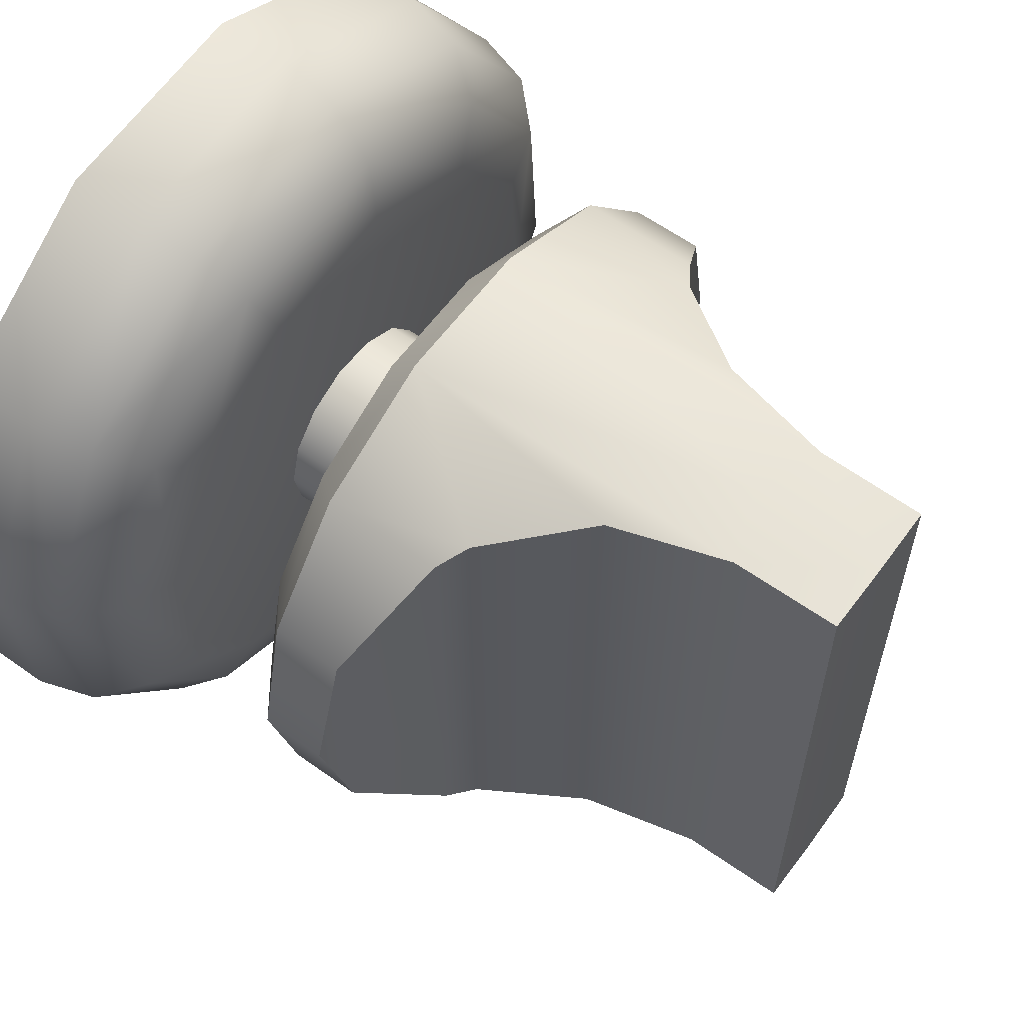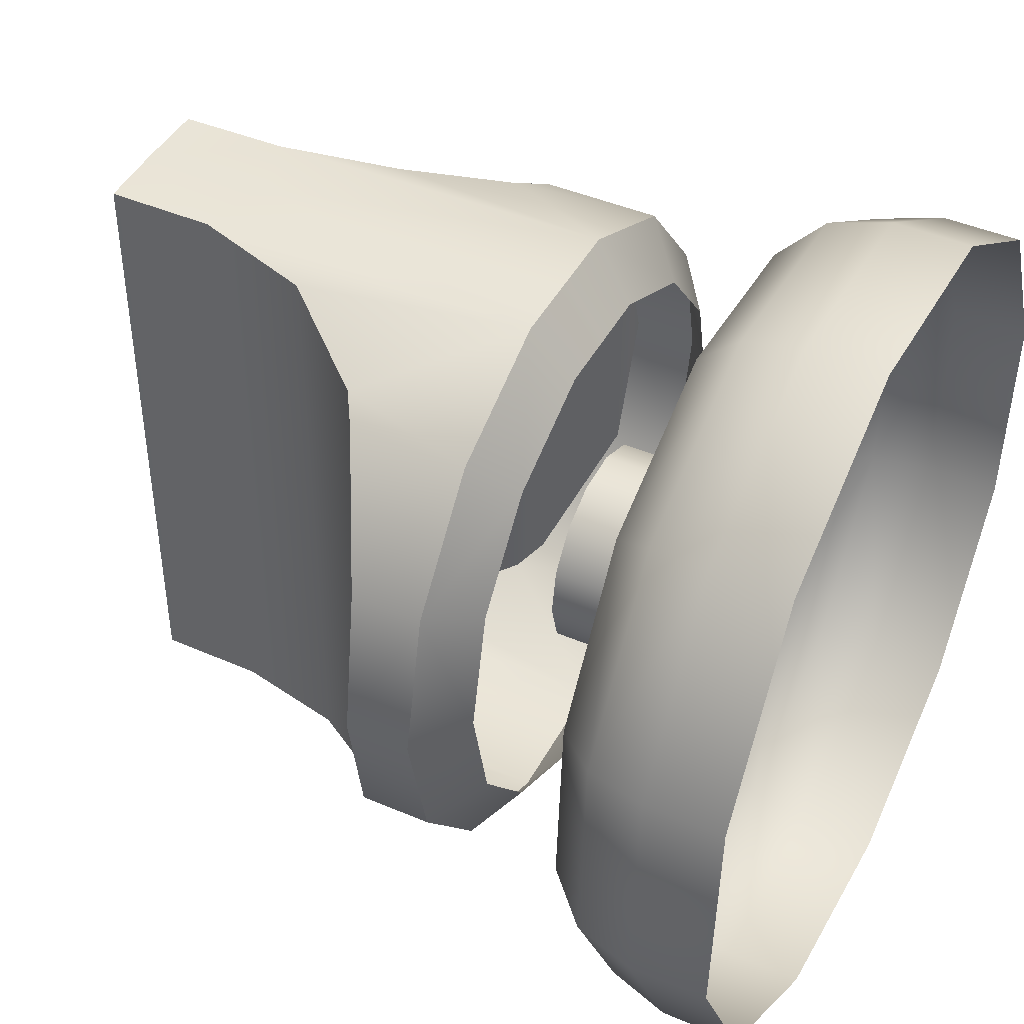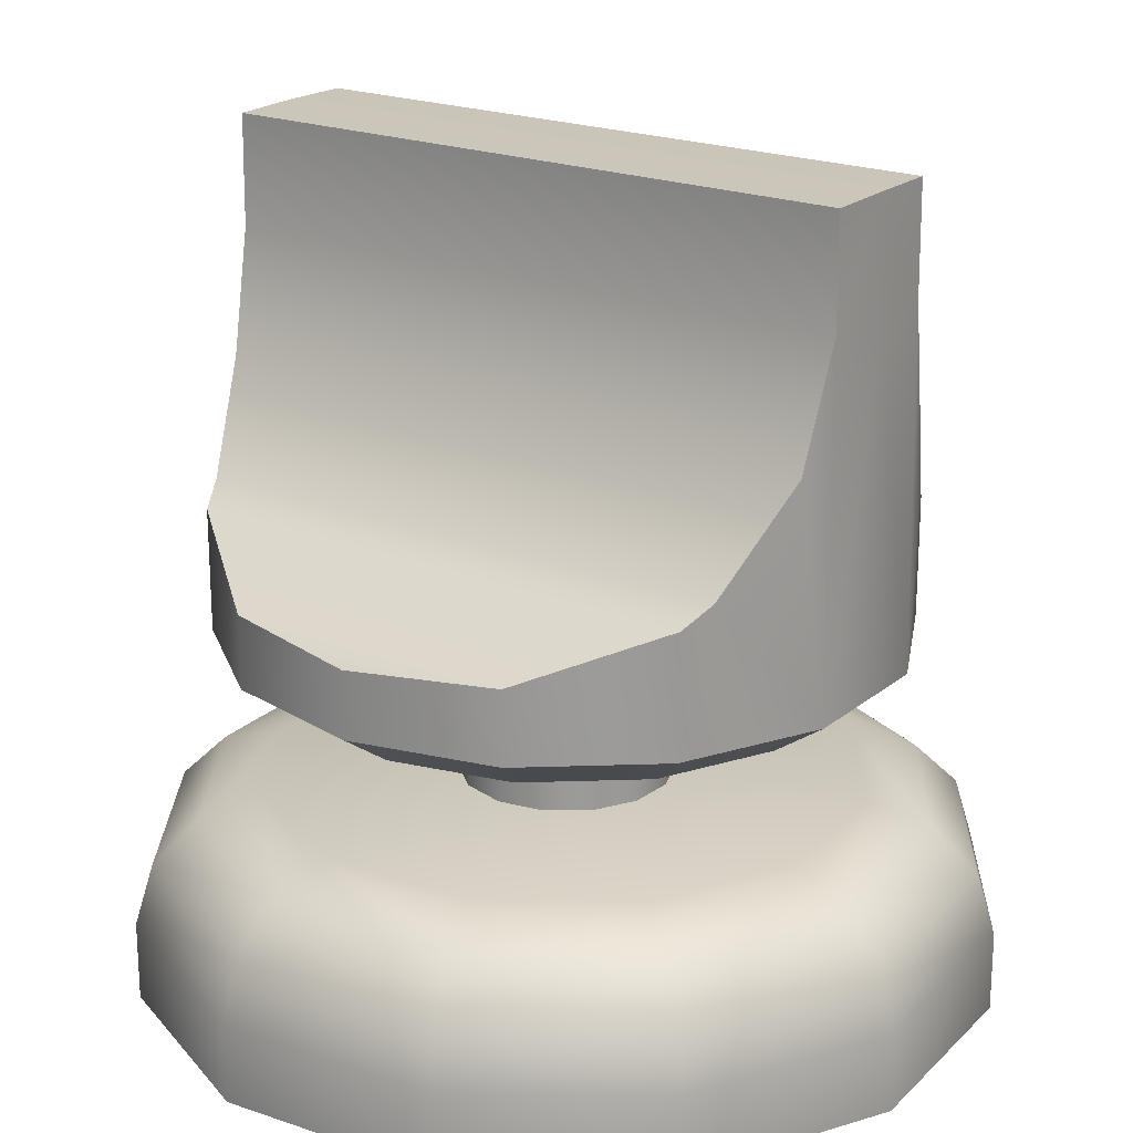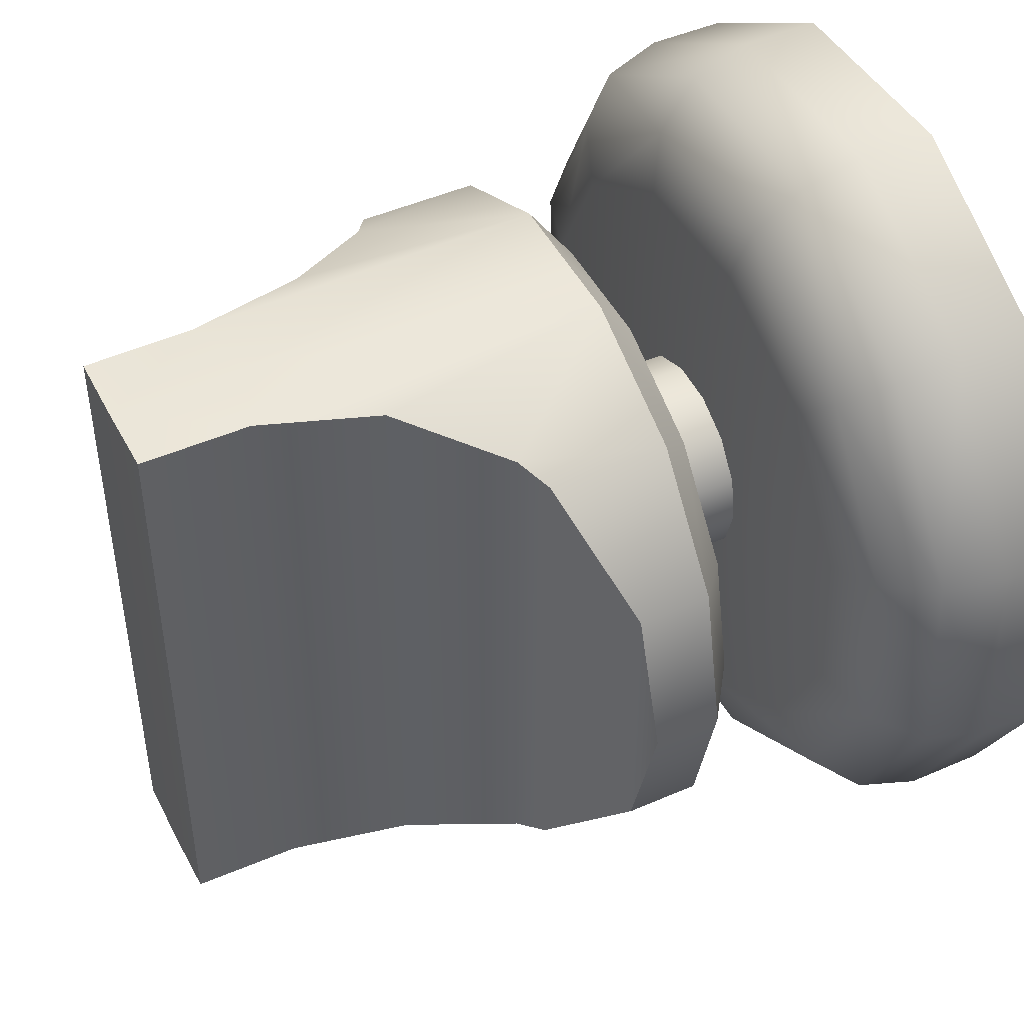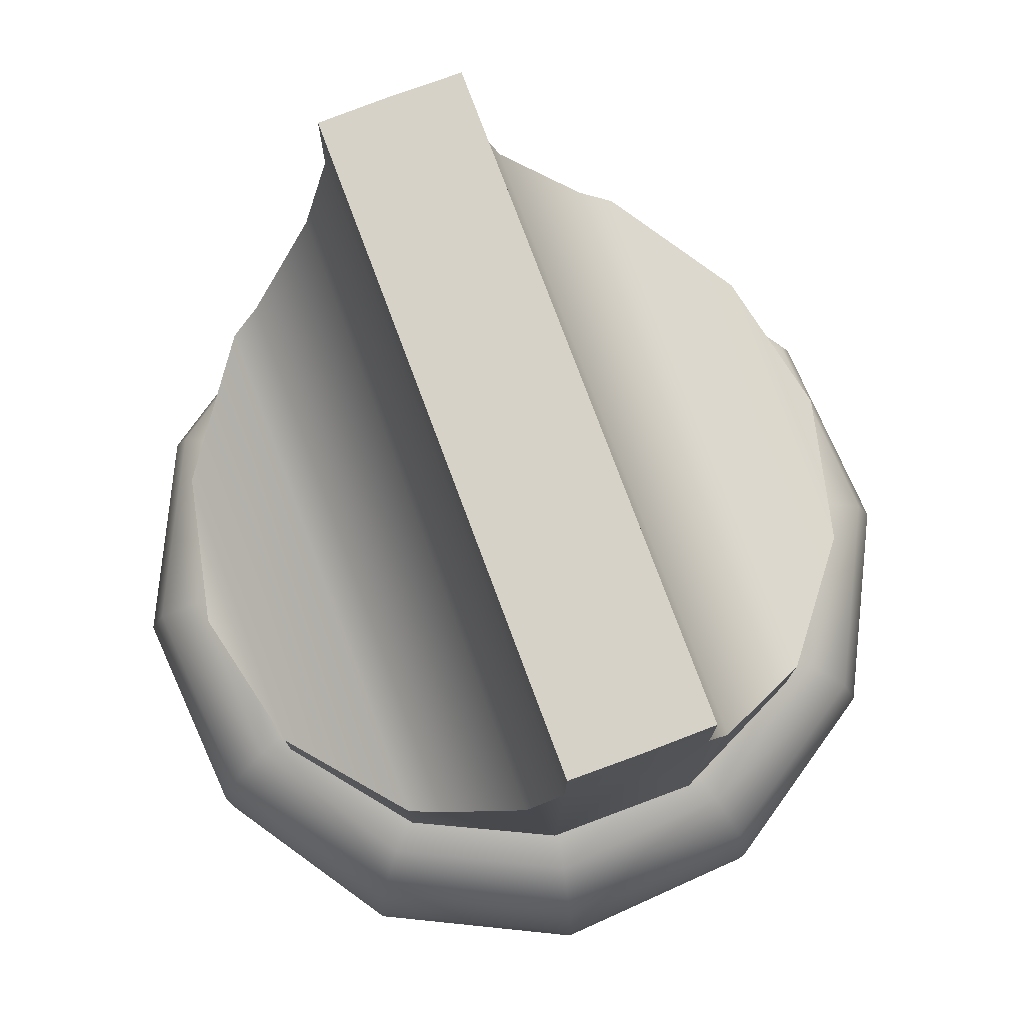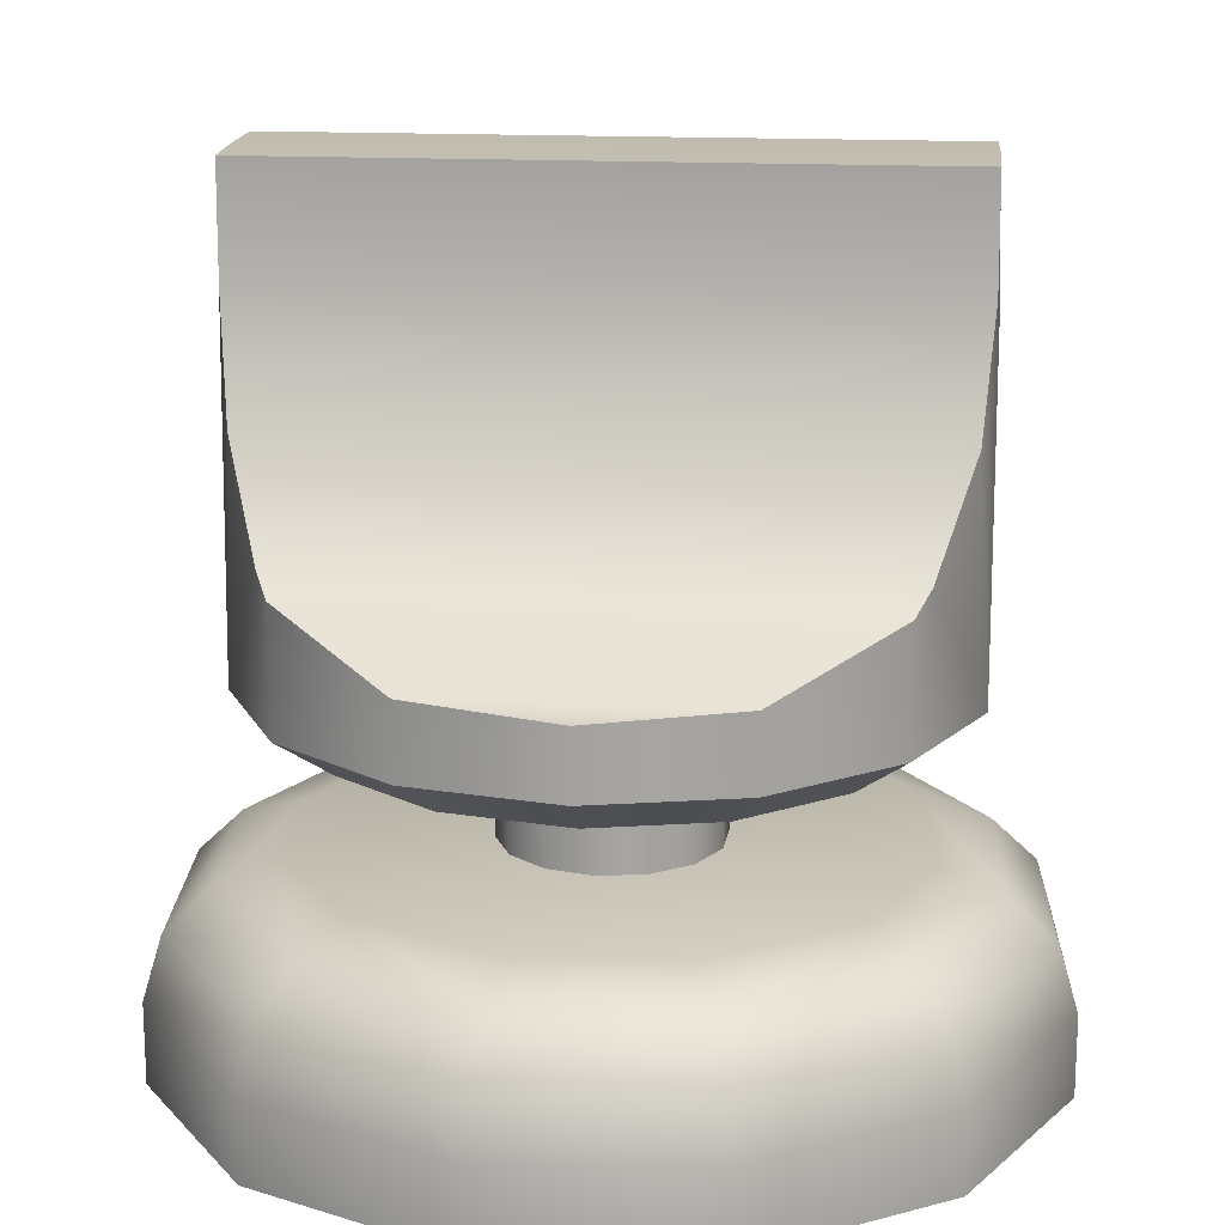
<metadata>
{"format":"obj","ext":"obj","renderer":"f3d","projection":"perspective","resolution":1024,"background":"white","views":[{"elev":60.7,"azim":126.1,"up":"+Z"},{"elev":44.2,"azim":-63.4,"up":"+Z"},{"elev":20.9,"azim":-54.9,"up":"+Y"},{"elev":47.0,"azim":-116.4,"up":"+Z"},{"elev":77.9,"azim":-20.5,"up":"+Y"},{"elev":16.9,"azim":-84.4,"up":"+Y"}]}
</metadata>
<code>
o Base_Metal
v -0.7823 -0.4598 0.2641
v -0.1628 -0.4604 0.8092
v -0.5456 -0.46 0.6196
v -0.9444 -0.505 0.3189
v 0.2634 -0.4609 0.782
v -0.8095 -0.46 -0.1621
v -0.9773 -0.5052 -0.1958
v -1.103 -0.629 -0.221
v -0.845 -0.6295 -0.7427
v -0.7485 -0.5056 -0.6579
v -0.3604 -0.6302 -1.065
v -0.62 -0.4603 -0.5449
v 0.1954 -0.5068 -0.9765
v -0.3192 -0.5062 -0.9437
v 0.2205 -0.6309 -1.102
v 0.6575 -0.5073 -0.7477
v 0.7422 -0.6314 -0.844
v 0.2304 -0.8004 -1.153
v -0.377 -0.7996 -1.114
v -0.8837 -0.7989 -0.7765
v -1.154 -0.7984 -0.231
v -1.066 -0.6289 0.36
v -0.6587 -0.5052 0.7481
v -0.1965 -0.5057 0.9769
v 0.6189 -0.4614 0.5453
v 0.3181 -0.5063 0.9441
v 0.359 -0.6303 1.066
v -0.222 -0.6297 1.103
v -0.7436 -0.6291 0.8445
v -0.7777 -0.7985 0.8831
v -1.115 -0.7983 0.3764
v 0.5446 -0.4617 -0.6193
v 0.9433 -0.5075 -0.3184
v 0.7813 -0.4619 -0.2637
v 1.065 -0.6316 -0.3595
v 0.7759 -0.8009 -0.8825
v 0.7756 -1.02 -0.8824
v 0.2302 -1.019 -1.153
v -0.3773 -1.018 -1.114
v -0.884 -1.018 -0.7764
v -1.154 -1.017 -0.231
v -1.115 -1.017 0.3765
v -0.778 -1.017 0.8832
v 1.102 -0.6315 0.2215
v 0.9762 -0.5073 0.1962
v 0.8085 -0.4617 0.1625
v 0.8436 -0.631 0.7432
v 0.7473 -0.5069 0.6583
v -0.2322 -0.799 1.153
v 0.3752 -0.7998 1.114
v 0.1618 -0.4613 -0.8088
v -0.2644 -0.4608 -0.7816
v -0.2325 -1.018 1.153
v 0.3749 -1.019 1.115
v 0.8819 -0.8005 0.7771
v 0.8816 -1.019 0.7772
v 1.152 -0.801 0.2316
v 1.152 -1.02 0.2317
v 1.113 -1.02 -0.3758
v 1.113 -0.8011 -0.3758
v 0.1928 -0.1587 -0.2191
v 0.07816 -0.472 -0.281
v 0.1924 -0.4721 -0.219
v 0.07852 -0.1586 -0.2811
v -0.05129 -0.1585 -0.2874
v -0.05166 -0.4718 -0.2873
v -0.1713 -0.4717 -0.2367
v -0.171 -0.1583 -0.2368
v -0.2139 -0.1582 -0.188
v -0.2143 -0.4716 -0.1879
v -0.2568 -0.1582 -0.1392
v -0.2572 -0.4715 -0.1391
v -0.2922 -0.4714 -0.01393
v -0.2919 -0.1581 -0.01403
v -0.2691 -0.1581 0.1139
v -0.2695 -0.4714 0.114
v -0.1931 -0.1581 0.2193
v -0.1935 -0.4715 0.2194
v -0.07922 -0.4716 0.2814
v -0.07886 -0.1582 0.2813
v 0.0506 -0.4718 0.2877
v 0.05096 -0.1584 0.2876
v 0.1706 -0.1585 0.237
v 0.1703 -0.4719 0.2371
v 0.2132 -0.472 0.1883
v 0.2136 -0.1586 0.1882
v 0.2561 -0.472 0.1395
v 0.2565 -0.1587 0.1394
v 0.2915 -0.1588 0.01423
v 0.2912 -0.4721 0.01433
v 0.2684 -0.4721 -0.1136
v 0.2688 -0.1588 -0.1137
v 0.1928 -0.1587 -0.2191
v 0.1924 -0.4721 -0.219
f 93 91 94
f 92 91 93
f 92 89 91
f 91 89 90
f 89 87 90
f 88 87 89
f 86 87 88
f 85 87 86
f 86 83 85
f 85 83 84
f 83 81 84
f 82 81 83
f 80 81 82
f 79 81 80
f 80 77 79
f 79 77 78
f 77 76 78
f 75 76 77
f 75 73 76
f 74 73 75
f 74 71 73
f 73 71 72
f 71 70 72
f 69 70 71
f 69 67 70
f 68 67 69
f 65 67 68
f 66 67 65
f 65 62 66
f 64 62 65
f 61 62 64
f 63 62 61
f 47 50 55
f 47 55 44
f 44 55 57
f 44 57 35
f 35 57 60
f 36 35 60
f 60 37 36
f 59 37 60
f 57 59 60
f 58 59 57
f 58 57 56
f 56 57 55
f 56 55 54
f 54 55 50
f 49 54 50
f 53 54 49
f 53 49 43
f 52 51 14
f 14 51 13
f 51 16 13
f 32 16 51
f 14 11 10
f 10 52 14
f 12 52 10
f 12 51 52
f 6 51 12
f 51 6 32
f 32 6 5
f 46 32 5
f 46 5 25
f 25 48 46
f 25 26 48
f 48 26 47
f 47 26 27
f 27 50 47
f 27 28 50
f 50 28 49
f 28 30 49
f 43 49 30
f 46 48 45
f 45 48 44
f 44 48 47
f 34 32 46
f 46 45 34
f 34 45 33
f 45 44 33
f 33 44 35
f 31 43 30
f 42 43 31
f 21 42 31
f 41 42 21
f 20 41 21
f 40 41 20
f 19 40 20
f 39 40 19
f 18 39 19
f 38 39 18
f 38 18 37
f 37 18 36
f 18 17 36
f 17 35 36
f 16 35 17
f 33 35 16
f 32 33 16
f 34 33 32
f 29 30 28
f 22 21 31
f 30 22 31
f 29 22 30
f 23 22 29
f 28 23 29
f 24 23 28
f 27 24 28
f 26 24 27
f 5 24 26
f 5 26 25
f 2 24 5
f 2 3 24
f 24 3 23
f 3 4 23
f 4 22 23
f 4 8 22
f 8 21 22
f 8 9 21
f 21 9 20
f 9 19 20
f 11 19 9
f 11 18 19
f 15 18 11
f 15 17 18
f 17 15 16
f 16 15 13
f 11 13 15
f 14 13 11
f 10 7 12
f 12 7 6
f 10 11 9
f 10 9 7
f 7 9 8
f 7 8 4
f 4 6 7
f 1 6 4
f 1 5 6
f 2 5 1
f 1 4 3
f 3 2 1
o Lever_Metal
v -0.8414 0.1569 0.4053
v -0.934 0.1396 -1e-06
v -0.8414 0.1569 -0.4054
v -0.1964 0.94 -0.9005
v 0.001453 1.244 -0.9006
v -0.194 1.243 -0.8986
v 0.1986 0.9395 -0.9005
v 0.1969 1.242 -0.8986
v 0.001015 0.8713 -0.9109
v 0.8415 -0.0462 -0.4052
v 0.8417 0.1549 -0.4053
v 0.5823 -0.04603 -0.7302
v 0.582 0.2914 -0.7312
v 0.4973 0.3414 -0.7715
v 0.2078 -0.04562 -0.9106
v 0.2882 0.6098 -0.8724
v 0.1986 0.9395 -0.9005
v -5.9e-05 -0.04538 -0.9106
v -0.2079 -0.04516 -0.9106
v -0.1964 0.94 -0.9005
v -0.2868 0.6105 -0.8724
v -0.4965 0.3426 -0.7715
v -0.5825 -0.04465 -0.7302
v -0.5813 0.2927 -0.7313
v 0.8417 0.1549 -0.4053
v 0.9342 0.1374 5e-05
v 0.934 -0.04618 0.000109
v 0.8415 -0.04594 0.4054
v 0.8417 0.1549 0.4054
v 0.5823 -0.04553 0.7304
v 0.8417 0.1549 0.4054
v 0.5808 0.29 0.7312
v 0.4973 0.3419 0.7714
v 0.2077 -0.04504 0.9108
v 0.2882 0.6104 0.8722
v 0.1985 0.9401 0.9
v 0.000968 0.8718 0.9105
v -0.000107 -0.04479 0.9108
v -0.208 -0.04456 0.9107
v -0.1964 0.9406 0.9
v -0.2868 0.6111 0.8722
v -0.4966 0.3431 0.7714
v -0.5825 -0.04417 0.7304
v -0.5802 0.2913 0.7312
v -0.8414 0.1569 0.4053
v -0.8417 -0.04397 0.4053
v -0.1941 1.243 0.8979
v 0.001402 1.245 0.9
v -0.1964 0.9406 0.9
v 0.1985 0.9401 0.9
v 0.1969 1.243 0.8979
v -0.8414 0.1569 0.4053
v -0.934 0.1396 -1e-06
v -0.9342 -0.044 5.7e-05
v -0.8416 -0.04425 -0.4052
v -0.8414 0.1569 -0.4054
v -0.5825 -0.04465 -0.7302
v -0.8414 0.1569 -0.4054
v -0.5813 0.2927 -0.7313
v 0.001453 1.244 -0.9006
v -0.1941 1.243 0.8979
v -0.194 1.243 -0.8986
v 0.001402 1.245 0.9
v 0.1969 1.243 0.8979
v 0.1969 1.242 -0.8986
v -0.8416 -0.04425 -0.4052
v -0.4814 -0.158 -0.6033
v -0.5825 -0.04465 -0.7302
v -0.6956 -0.1577 -0.3348
v -0.772 -0.1575 0.000101
v -0.9342 -0.044 5.7e-05
v -0.8417 -0.04397 0.4053
v -0.6956 -0.1575 0.335
v -0.4814 -0.1577 0.6035
v -0.5825 -0.04417 0.7304
v -0.208 -0.04456 0.9107
v -0.4814 -0.1577 0.6035
v -0.172 -0.158 0.7526
v -0.000107 -0.04479 0.9108
v -0.000234 -0.1582 0.7526
v 0.1715 -0.1584 0.7526
v 0.2077 -0.04504 0.9108
v 0.481 -0.1588 0.6036
v 0.5823 -0.04553 0.7304
v 0.481 -0.1592 -0.6033
v 0.6952 -0.1593 -0.3347
v 0.5823 -0.04603 -0.7302
v 0.8415 -0.0462 -0.4052
v 0.7716 -0.1593 0.000141
v 0.934 -0.04618 0.000109
v 0.8415 -0.04594 0.4054
v 0.6952 -0.1591 0.335
v 0.481 -0.1588 0.6036
v -0.4814 -0.158 -0.6033
v -0.1719 -0.1585 -0.7523
v -0.5825 -0.04465 -0.7302
v -0.2079 -0.04516 -0.9106
v -5.9e-05 -0.04538 -0.9106
v -0.000193 -0.1587 -0.7523
v 0.1716 -0.1589 -0.7523
v 0.2078 -0.04562 -0.9106
v 0.481 -0.1592 -0.6033
v 0.8417 0.1549 0.4054
v 0.8417 0.1549 -0.4053
v 0.9342 0.1374 5e-05
v -0.1941 1.243 0.8979
v -0.1964 0.9406 0.9
v -0.194 1.243 -0.8986
v -0.1964 0.94 -0.9005
v -0.2868 0.6105 -0.8724
v -0.2868 0.6111 0.8722
v -0.4965 0.3426 -0.7715
v -0.4966 0.3431 0.7714
v -0.5802 0.2913 0.7312
v -0.5813 0.2927 -0.7313
v -0.8414 0.1569 0.4053
v -0.8414 0.1569 -0.4054
v 0.1969 1.243 0.8979
v 0.1969 1.242 -0.8986
v 0.1985 0.9401 0.9
v 0.1986 0.9395 -0.9005
v 0.2882 0.6098 -0.8724
v 0.2882 0.6104 0.8722
v 0.4973 0.3414 -0.7715
v 0.4973 0.3419 0.7714
v 0.5808 0.29 0.7312
v 0.582 0.2914 -0.7312
v 0.8417 0.1549 0.4054
v 0.8417 0.1549 -0.4053
f 223 221 222
f 222 221 220
f 221 218 220
f 220 218 219
f 218 217 219
f 216 217 218
f 216 214 217
f 215 214 216
f 215 213 214
f 214 213 212
f 211 210 209
f 209 210 208
f 208 206 209
f 207 206 208
f 207 205 206
f 206 205 204
f 205 201 204
f 204 201 203
f 203 201 202
f 202 201 200
f 199 198 197
f 194 181 196
f 195 181 194
f 195 194 192
f 192 194 193
f 193 189 192
f 192 189 191
f 191 189 190
f 190 189 188
f 178 187 185
f 185 187 186
f 183 185 186
f 184 185 183
f 184 183 182
f 182 183 180
f 182 180 181
f 181 180 179
f 178 176 177
f 177 176 175
f 173 175 176
f 174 175 173
f 173 172 174
f 170 172 173
f 170 171 172
f 169 171 170
f 169 166 168
f 168 166 167
f 166 164 167
f 165 164 166
f 165 160 164
f 164 160 163
f 160 161 163
f 162 161 160
f 159 154 158
f 158 154 157
f 154 155 157
f 156 155 154
f 153 151 152
f 152 151 149
f 150 149 147
f 147 149 148
f 148 140 147
f 147 140 146
f 145 142 144
f 144 142 131
f 131 142 143
f 143 142 141
f 137 139 140
f 138 139 137
f 138 137 136
f 136 137 133
f 135 136 133
f 134 135 133
f 134 133 131
f 131 133 132
f 132 128 131
f 131 128 130
f 129 130 128
f 127 129 128
f 124 127 128
f 126 127 124
f 126 124 125
f 125 124 122
f 123 122 120
f 120 122 121
f 121 104 120
f 120 104 119
f 116 117 118
f 113 117 116
f 113 116 115
f 115 114 113
f 103 113 114
f 112 113 103
f 112 103 109
f 109 103 111
f 111 110 109
f 108 109 110
f 109 108 106
f 106 108 107
f 107 105 106
f 106 105 104
f 98 99 103
f 99 101 103
f 102 101 99
f 100 99 98
f 97 96 95

</code>
